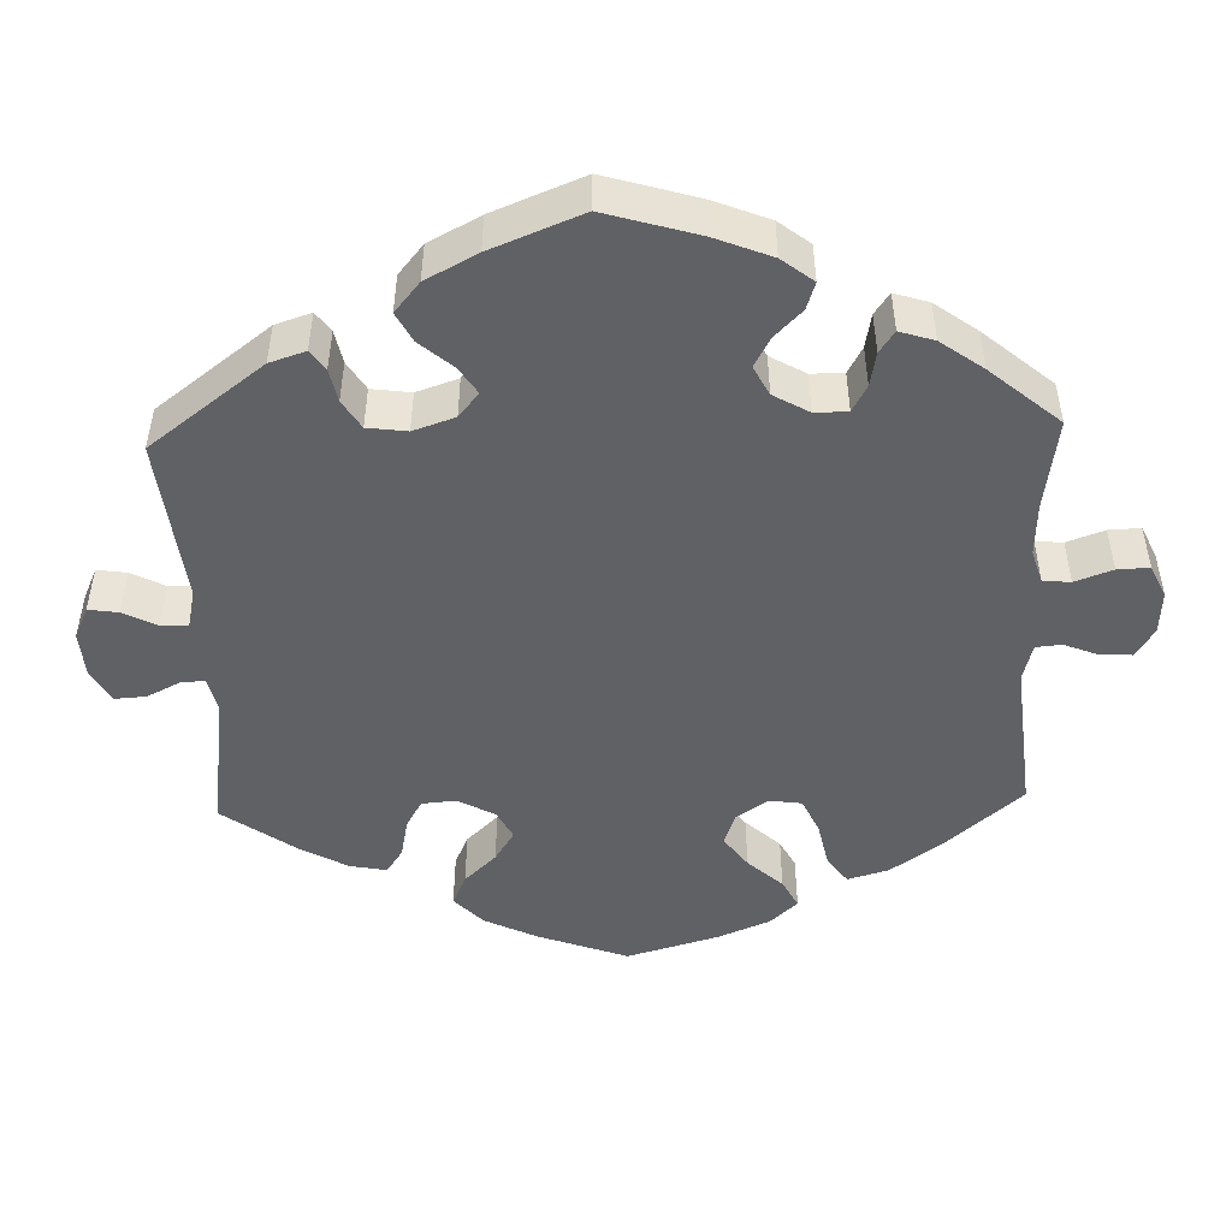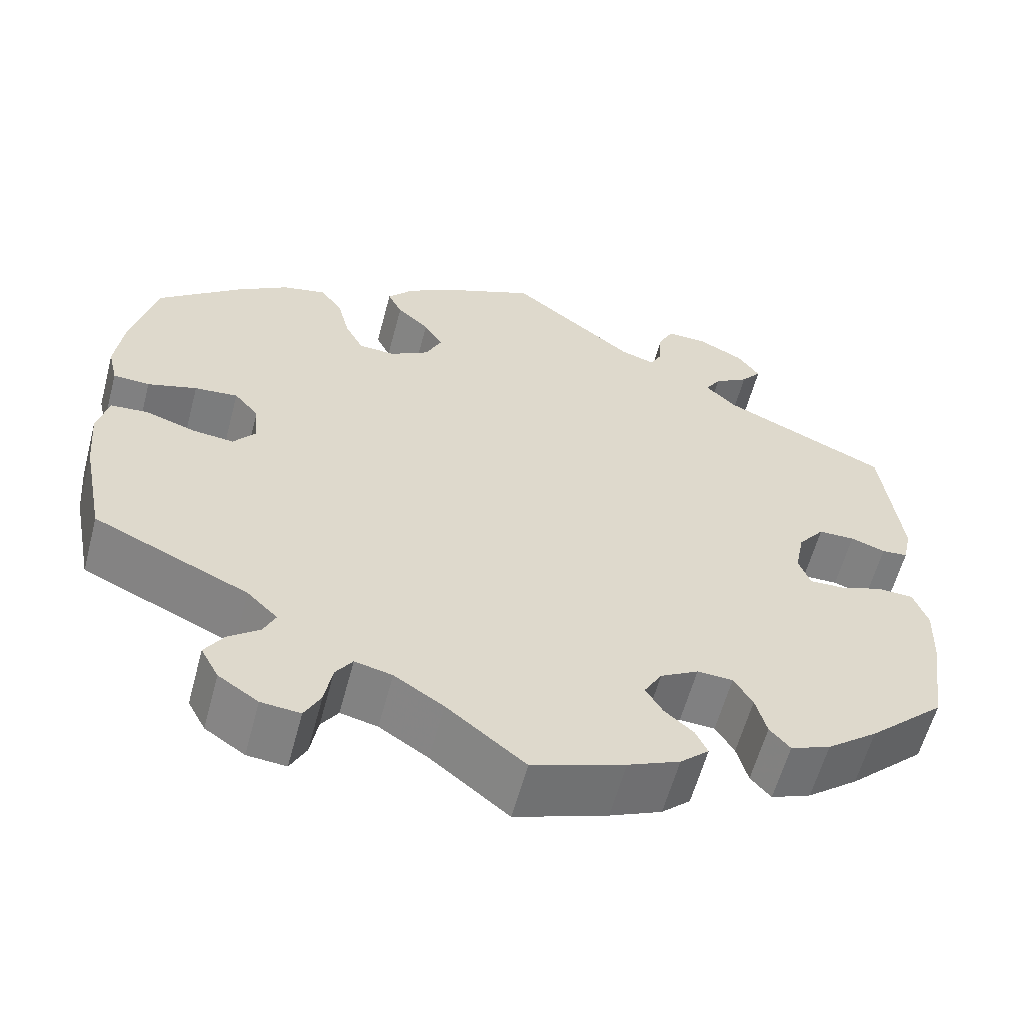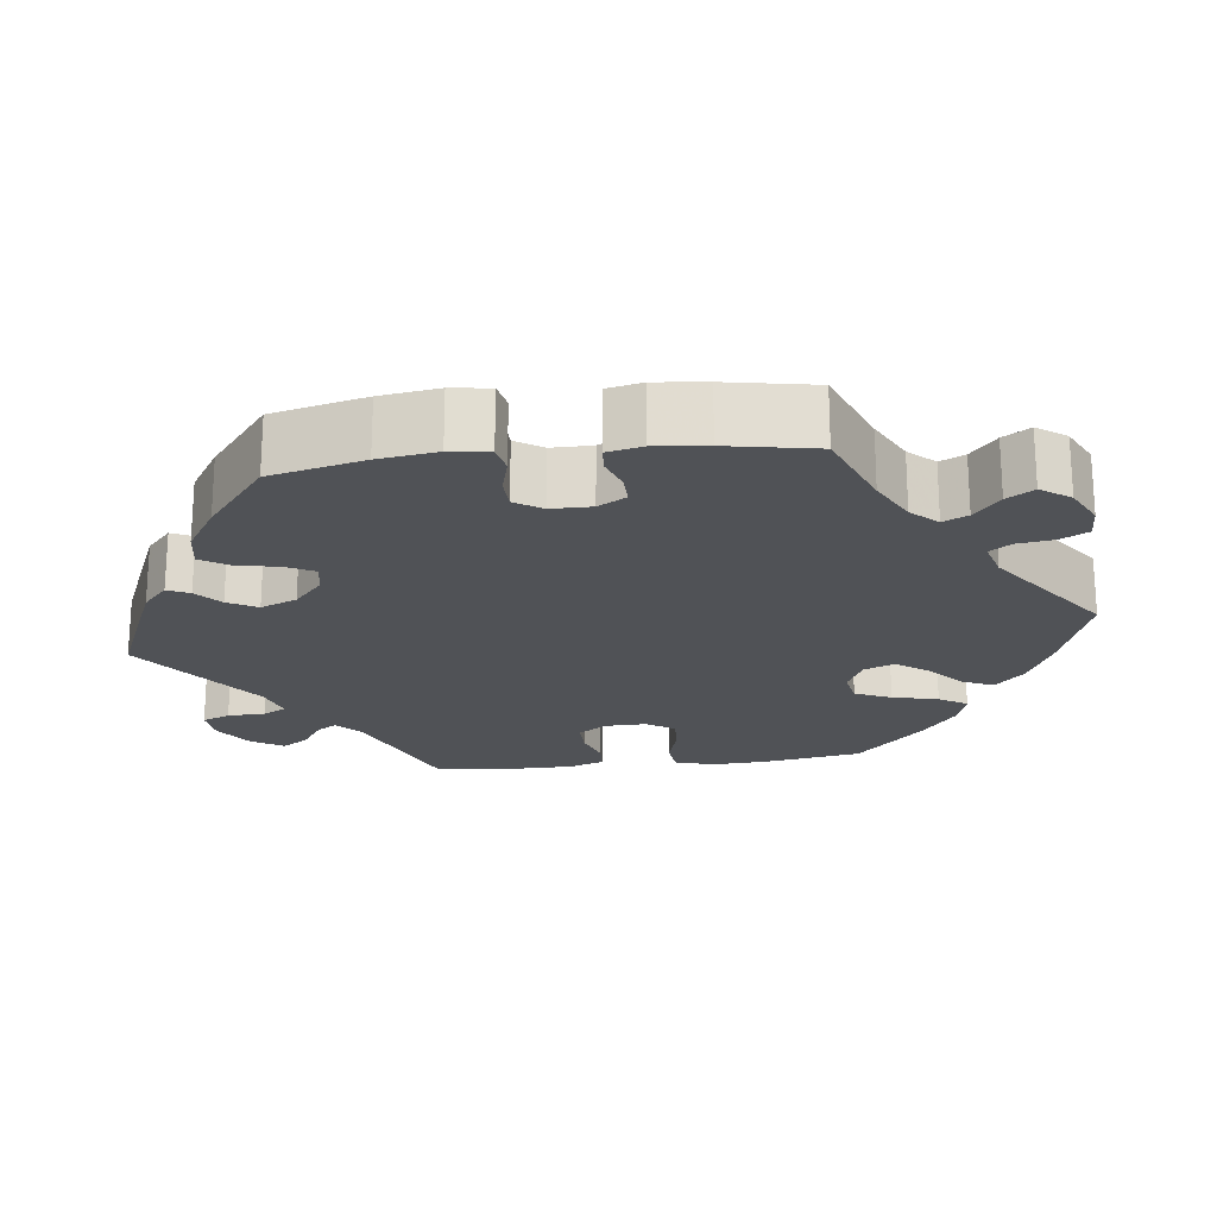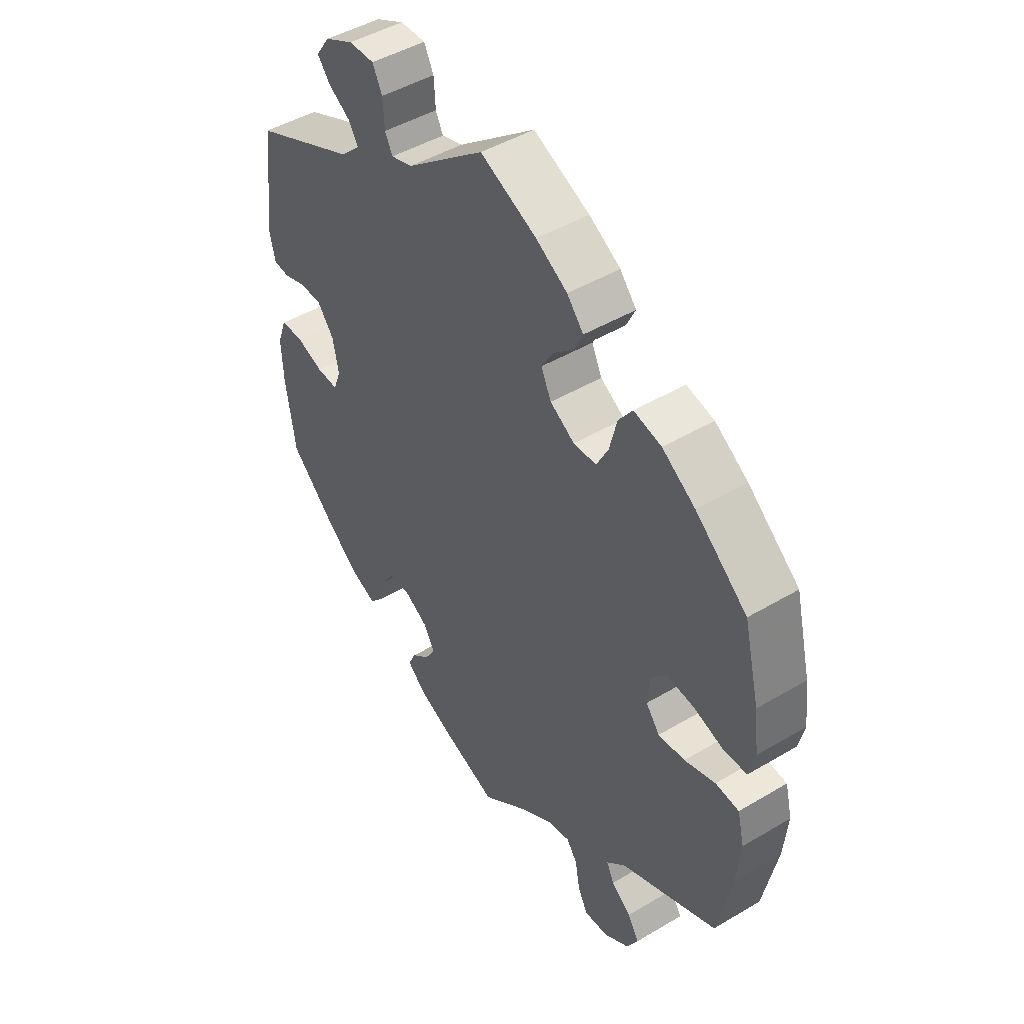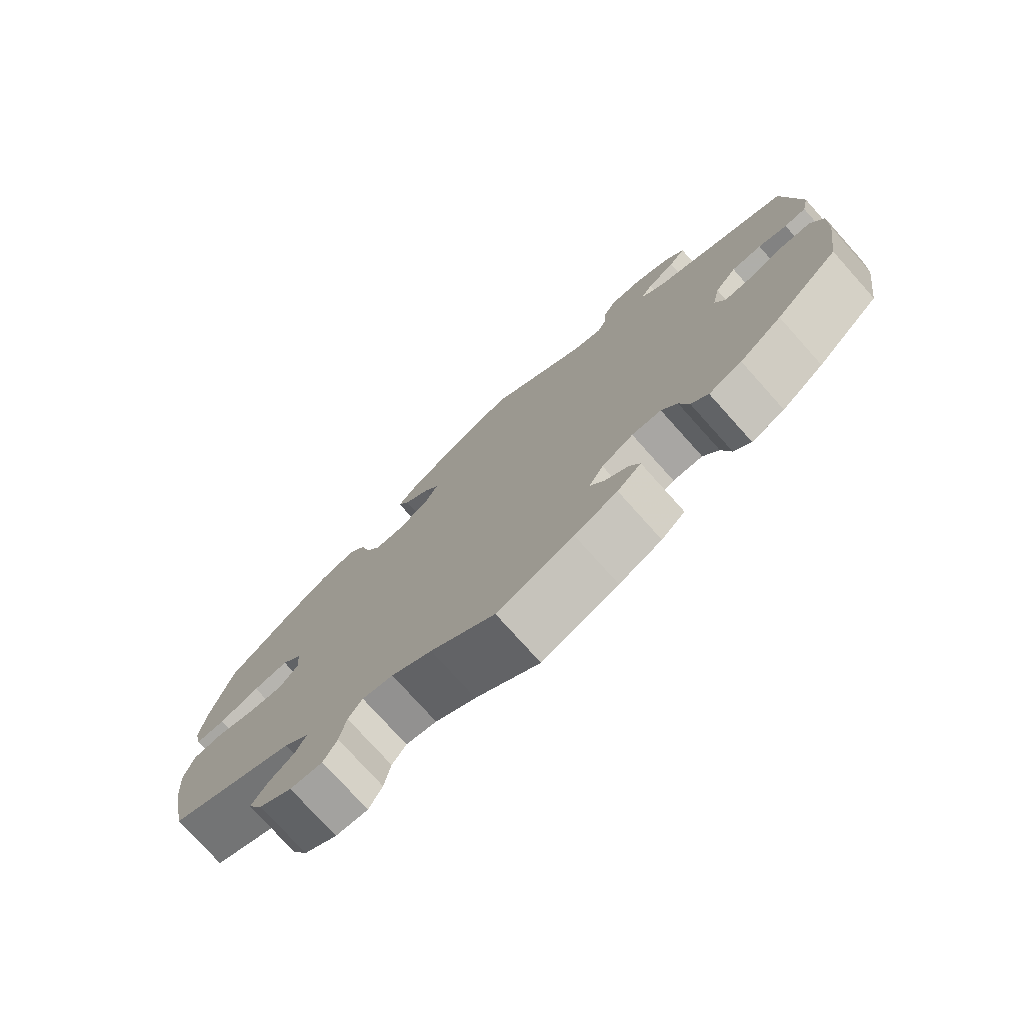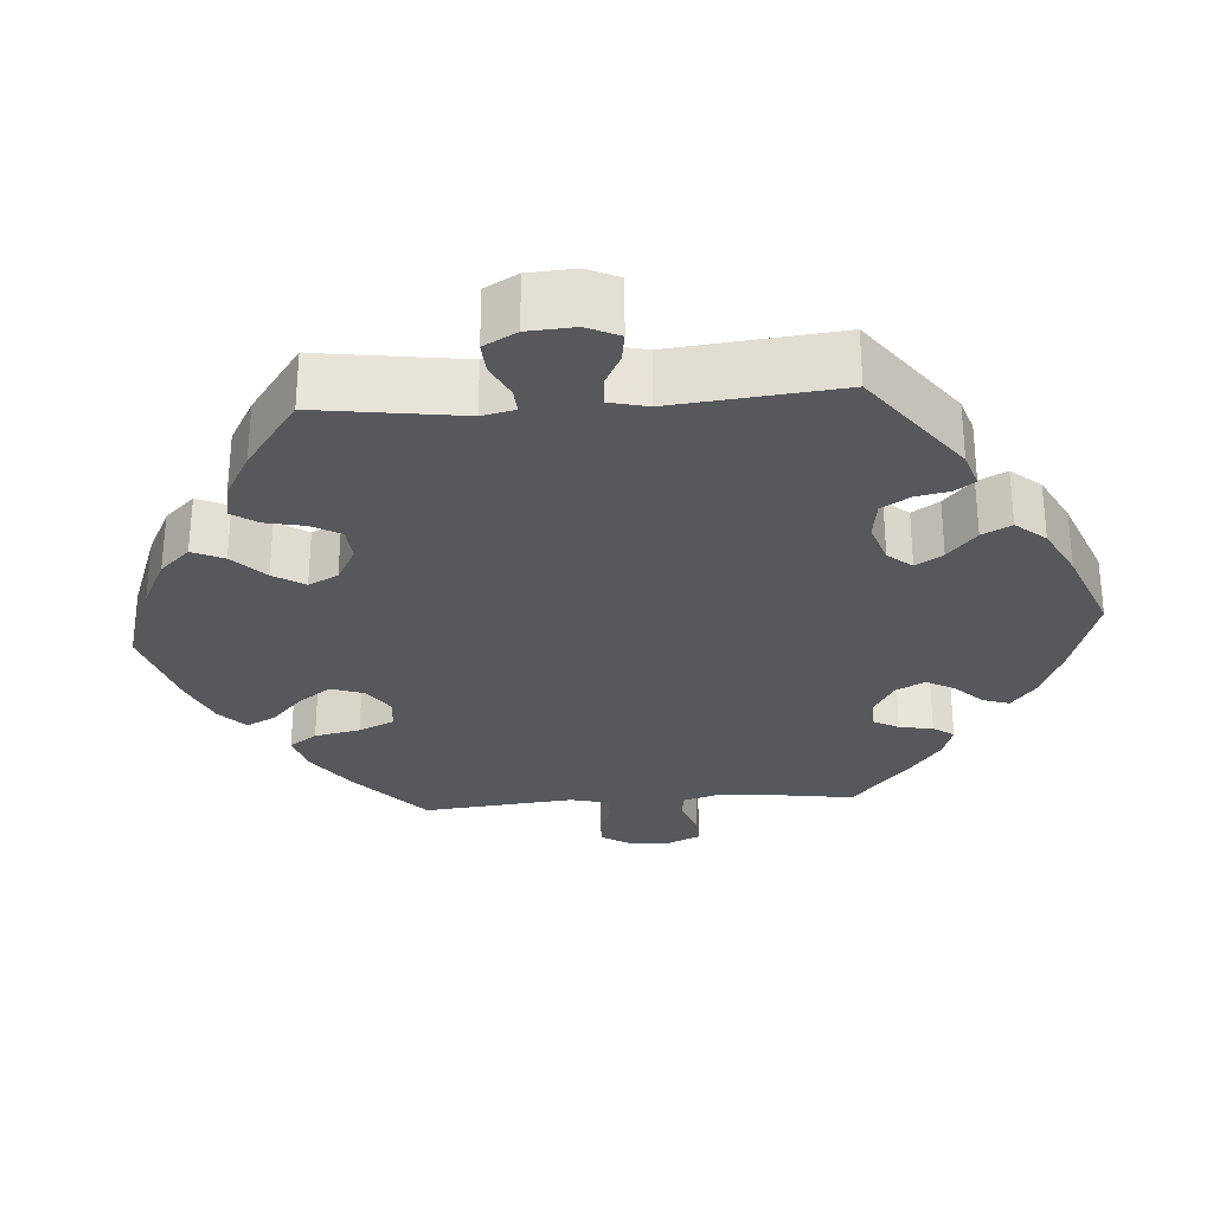
<metadata>
{"format":"obj","ext":"obj","renderer":"f3d","projection":"perspective","resolution":1024,"background":"white","views":[{"elev":-48.0,"azim":122.0,"up":"+Y"},{"elev":-59.7,"azim":-14.9,"up":"+Z"},{"elev":-20.9,"azim":156.8,"up":"+Y"},{"elev":46.5,"azim":-124.1,"up":"+Z"},{"elev":-76.5,"azim":41.9,"up":"+Z"},{"elev":-28.7,"azim":34.2,"up":"+Y"}]}
</metadata>
<code>
v -0.403 0.07 0.369
v -0.341 0.07 0.41
v -0.289 0.07 0.422
v -0.263 0.07 0.386
v -0.249 0.07 0.33
v -0.227 0.07 0.288
v -0.184 0.07 0.286
v -0.138 0.07 0.314
v -0.119 0.07 0.354
v -0.141 0.07 0.391
v -0.179 0.07 0.425
v -0.196 0.07 0.46
v -0.165 0.07 0.496
v -0.106 0.07 0.531
v 0 0.07 0.578
v 0.147 0.07 0.463
v 0.188 0.07 0.45
v 0.202 0.07 0.478
v 0.205 0.07 0.526
v 0.223 0.07 0.562
v 0.271 0.07 0.561
v 0.325 0.07 0.534
v 0.351 0.07 0.497
v 0.327 0.07 0.467
v 0.286 0.07 0.441
v 0.268 0.07 0.412
v 0.305 0.07 0.377
v 0.5 0.07 0.289
v 0.522 0.07 0.107
v 0.512 0.07 0.06
v 0.481 0.07 0.057
v 0.44 0.07 0.071
v 0.397 0.07 0.07
v 0.366 0.07 0.03
v 0.355 0.07 -0.025
v 0.369 0.07 -0.063
v 0.41 0.07 -0.061
v 0.462 0.07 -0.043
v 0.504 0.07 -0.045
v 0.521 0.07 -0.092
v 0.518 0.07 -0.166
v 0.5 0.07 -0.289
v 0.41 0.07 -0.374
v 0.35 0.07 -0.421
v 0.303 0.07 -0.44
v 0.279 0.07 -0.413
v 0.266 0.07 -0.365
v 0.244 0.07 -0.329
v 0.202 0.07 -0.327
v 0.157 0.07 -0.353
v 0.136 0.07 -0.389
v 0.156 0.07 -0.422
v 0.19 0.07 -0.451
v 0.204 0.07 -0.481
v 0.17 0.07 -0.512
v 0.109 0.07 -0.539
v 0 0.07 -0.578
v -0.092 0.07 -0.505
v -0.15 0.07 -0.468
v -0.194 0.07 -0.458
v -0.214 0.07 -0.487
v -0.223 0.07 -0.537
v -0.242 0.07 -0.573
v -0.288 0.07 -0.569
v -0.335 0.07 -0.538
v -0.356 0.07 -0.499
v -0.334 0.07 -0.465
v -0.297 0.07 -0.436
v -0.283 0.07 -0.406
v -0.319 0.07 -0.371
v -0.501 0.07 -0.289
v -0.527 0.07 -0.158
v -0.534 0.07 -0.08
v -0.521 0.07 -0.027
v -0.477 0.07 -0.023
v -0.419 0.07 -0.042
v -0.369 0.07 -0.047
v -0.343 0.07 -0.014
v -0.347 0.07 0.036
v -0.376 0.07 0.07
v -0.427 0.07 0.065
v -0.485 0.07 0.047
v -0.528 0.07 0.049
v -0.539 0.07 0.096
v -0.53 0.07 0.168
v -0.5 0.07 0.289
v -0.403 0 0.369
v -0.341 0 0.41
v -0.289 0 0.422
v -0.263 0 0.386
v -0.249 0 0.33
v -0.227 0 0.288
v -0.184 0 0.286
v -0.138 0 0.314
v -0.119 0 0.354
v -0.141 0 0.391
v -0.179 0 0.425
v -0.196 0 0.46
v -0.165 0 0.496
v -0.106 0 0.531
v 0 0 0.578
v 0.147 0 0.463
v 0.188 0 0.45
v 0.202 0 0.478
v 0.205 0 0.526
v 0.223 0 0.562
v 0.271 0 0.561
v 0.325 0 0.534
v 0.351 0 0.497
v 0.327 0 0.467
v 0.286 0 0.441
v 0.268 0 0.412
v 0.305 0 0.377
v 0.5 0 0.289
v 0.522 0 0.107
v 0.512 0 0.06
v 0.481 0 0.057
v 0.44 0 0.071
v 0.397 0 0.07
v 0.366 0 0.03
v 0.355 0 -0.025
v 0.369 0 -0.063
v 0.41 0 -0.061
v 0.462 0 -0.043
v 0.504 0 -0.045
v 0.521 0 -0.092
v 0.518 0 -0.166
v 0.5 0 -0.289
v 0.41 0 -0.374
v 0.35 0 -0.421
v 0.303 0 -0.44
v 0.279 0 -0.413
v 0.266 0 -0.365
v 0.244 0 -0.329
v 0.202 0 -0.327
v 0.157 0 -0.353
v 0.136 0 -0.389
v 0.156 0 -0.422
v 0.19 0 -0.451
v 0.204 0 -0.481
v 0.17 0 -0.512
v 0.109 0 -0.539
v 0 0 -0.578
v -0.092 0 -0.505
v -0.15 0 -0.468
v -0.194 0 -0.458
v -0.214 0 -0.487
v -0.223 0 -0.537
v -0.242 0 -0.573
v -0.288 0 -0.569
v -0.335 0 -0.538
v -0.356 0 -0.499
v -0.334 0 -0.465
v -0.297 0 -0.436
v -0.283 0 -0.406
v -0.319 0 -0.371
v -0.501 0 -0.289
v -0.527 0 -0.158
v -0.534 0 -0.08
v -0.521 0 -0.027
v -0.477 0 -0.023
v -0.419 0 -0.042
v -0.369 0 -0.047
v -0.343 0 -0.014
v -0.347 0 0.036
v -0.376 0 0.07
v -0.427 0 0.065
v -0.485 0 0.047
v -0.528 0 0.049
v -0.539 0 0.096
v -0.53 0 0.168
v -0.5 0 0.289
f 81 82 83 84
f 80 81 84 85
f 73 74 75 76
f 73 76 77
f 70 71 72 73
f 69 70 73 77
f 65 66 67 68
f 65 68 69
f 64 65 69
f 61 62 63 64
f 60 61 64 69
f 59 60 69 77
f 55 56 57 58
f 52 53 54 55
f 51 52 55 58
f 50 51 58 59
f 44 45 46 47
f 44 47 48
f 43 44 48
f 42 43 48
f 41 42 48 49
f 37 38 39 40
f 36 37 40 41
f 29 30 31 32
f 27 28 29 32
f 26 27 32 33
f 22 23 24 25
f 22 25 26
f 21 22 26
f 18 19 20 21
f 17 18 21 26
f 16 17 26 33
f 10 11 12 13
f 9 10 13 14
f 2 3 4 5
f 2 5 6
f 1 2 6
f 80 85 86 1
f 50 59 77 78
f 49 50 78 79
f 36 41 49 79
f 35 36 79 80
f 15 16 33 34
f 9 14 15 34
f 8 9 34 35
f 7 8 35 80
f 80 1 6
f 6 7 80
f 170 169 168 167
f 171 170 167 166
f 162 161 160 159
f 163 162 159
f 159 158 157 156
f 163 159 156 155
f 154 153 152 151
f 155 154 151
f 155 151 150
f 150 149 148 147
f 155 150 147 146
f 163 155 146 145
f 144 143 142 141
f 141 140 139 138
f 144 141 138 137
f 145 144 137 136
f 133 132 131 130
f 134 133 130
f 134 130 129
f 134 129 128
f 135 134 128 127
f 126 125 124 123
f 127 126 123 122
f 118 117 116 115
f 118 115 114 113
f 119 118 113 112
f 111 110 109 108
f 112 111 108
f 112 108 107
f 107 106 105 104
f 112 107 104 103
f 119 112 103 102
f 99 98 97 96
f 100 99 96 95
f 91 90 89 88
f 92 91 88
f 92 88 87
f 87 172 171 166
f 164 163 145 136
f 165 164 136 135
f 165 135 127 122
f 166 165 122 121
f 120 119 102 101
f 120 101 100 95
f 121 120 95 94
f 166 121 94 93
f 92 87 166
f 166 93 92
f 1 87 88 2
f 2 88 89 3
f 3 89 90 4
f 4 90 91 5
f 5 91 92 6
f 6 92 93 7
f 7 93 94 8
f 8 94 95 9
f 9 95 96 10
f 10 96 97 11
f 11 97 98 12
f 12 98 99 13
f 13 99 100 14
f 14 100 101 15
f 15 101 102 16
f 16 102 103 17
f 17 103 104 18
f 18 104 105 19
f 19 105 106 20
f 20 106 107 21
f 21 107 108 22
f 22 108 109 23
f 23 109 110 24
f 24 110 111 25
f 25 111 112 26
f 26 112 113 27
f 27 113 114 28
f 28 114 115 29
f 29 115 116 30
f 30 116 117 31
f 31 117 118 32
f 32 118 119 33
f 33 119 120 34
f 34 120 121 35
f 35 121 122 36
f 36 122 123 37
f 37 123 124 38
f 38 124 125 39
f 39 125 126 40
f 40 126 127 41
f 41 127 128 42
f 42 128 129 43
f 43 129 130 44
f 44 130 131 45
f 45 131 132 46
f 46 132 133 47
f 47 133 134 48
f 48 134 135 49
f 49 135 136 50
f 50 136 137 51
f 51 137 138 52
f 52 138 139 53
f 53 139 140 54
f 54 140 141 55
f 55 141 142 56
f 56 142 143 57
f 57 143 144 58
f 58 144 145 59
f 59 145 146 60
f 60 146 147 61
f 61 147 148 62
f 62 148 149 63
f 63 149 150 64
f 64 150 151 65
f 65 151 152 66
f 66 152 153 67
f 67 153 154 68
f 68 154 155 69
f 69 155 156 70
f 70 156 157 71
f 71 157 158 72
f 72 158 159 73
f 73 159 160 74
f 74 160 161 75
f 75 161 162 76
f 76 162 163 77
f 77 163 164 78
f 78 164 165 79
f 79 165 166 80
f 80 166 167 81
f 81 167 168 82
f 82 168 169 83
f 83 169 170 84
f 84 170 171 85
f 85 171 172 86
f 86 172 87 1

</code>
